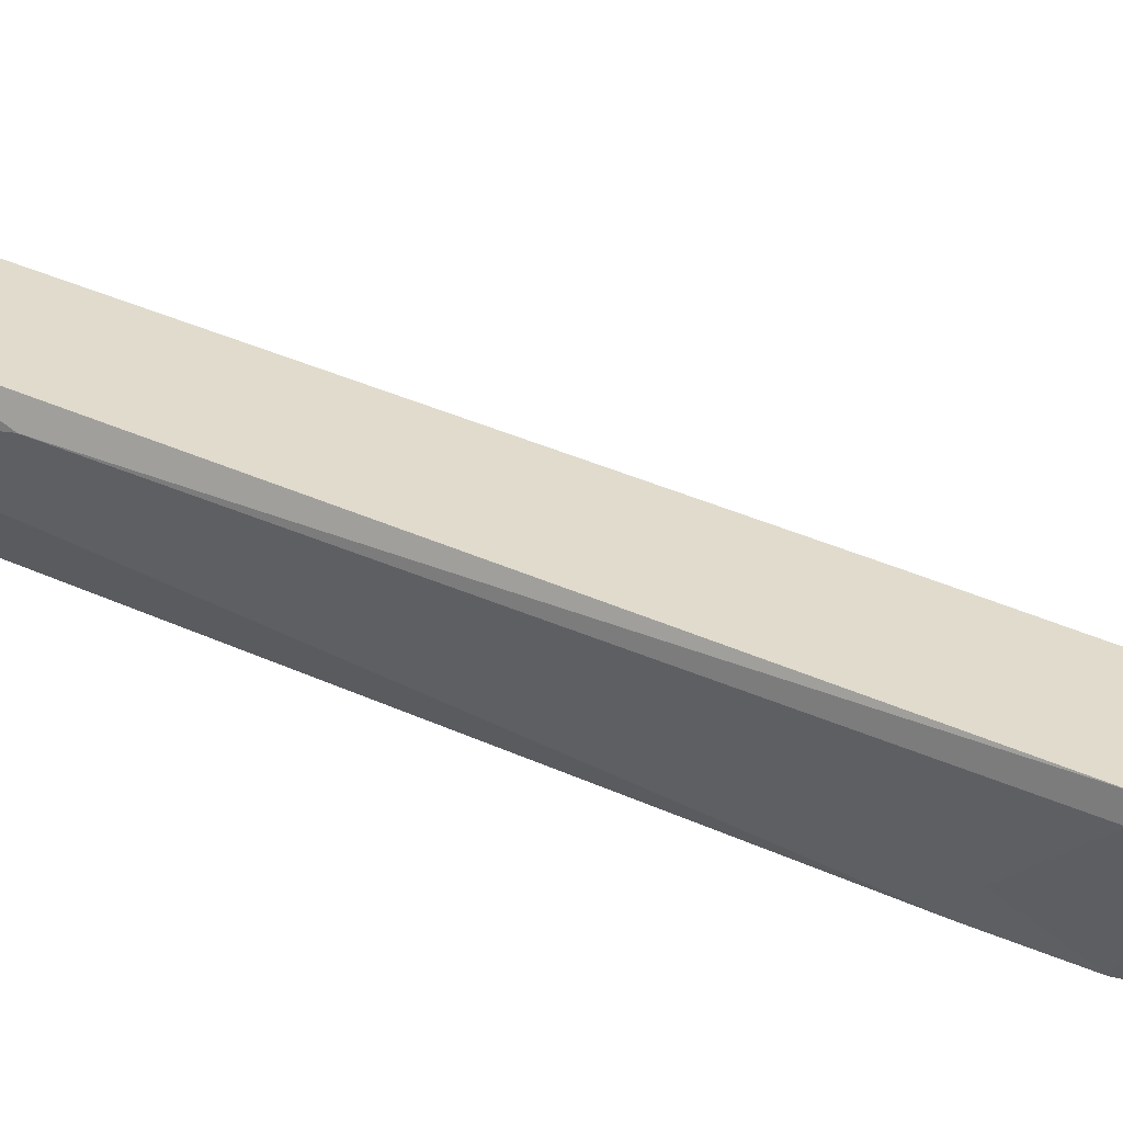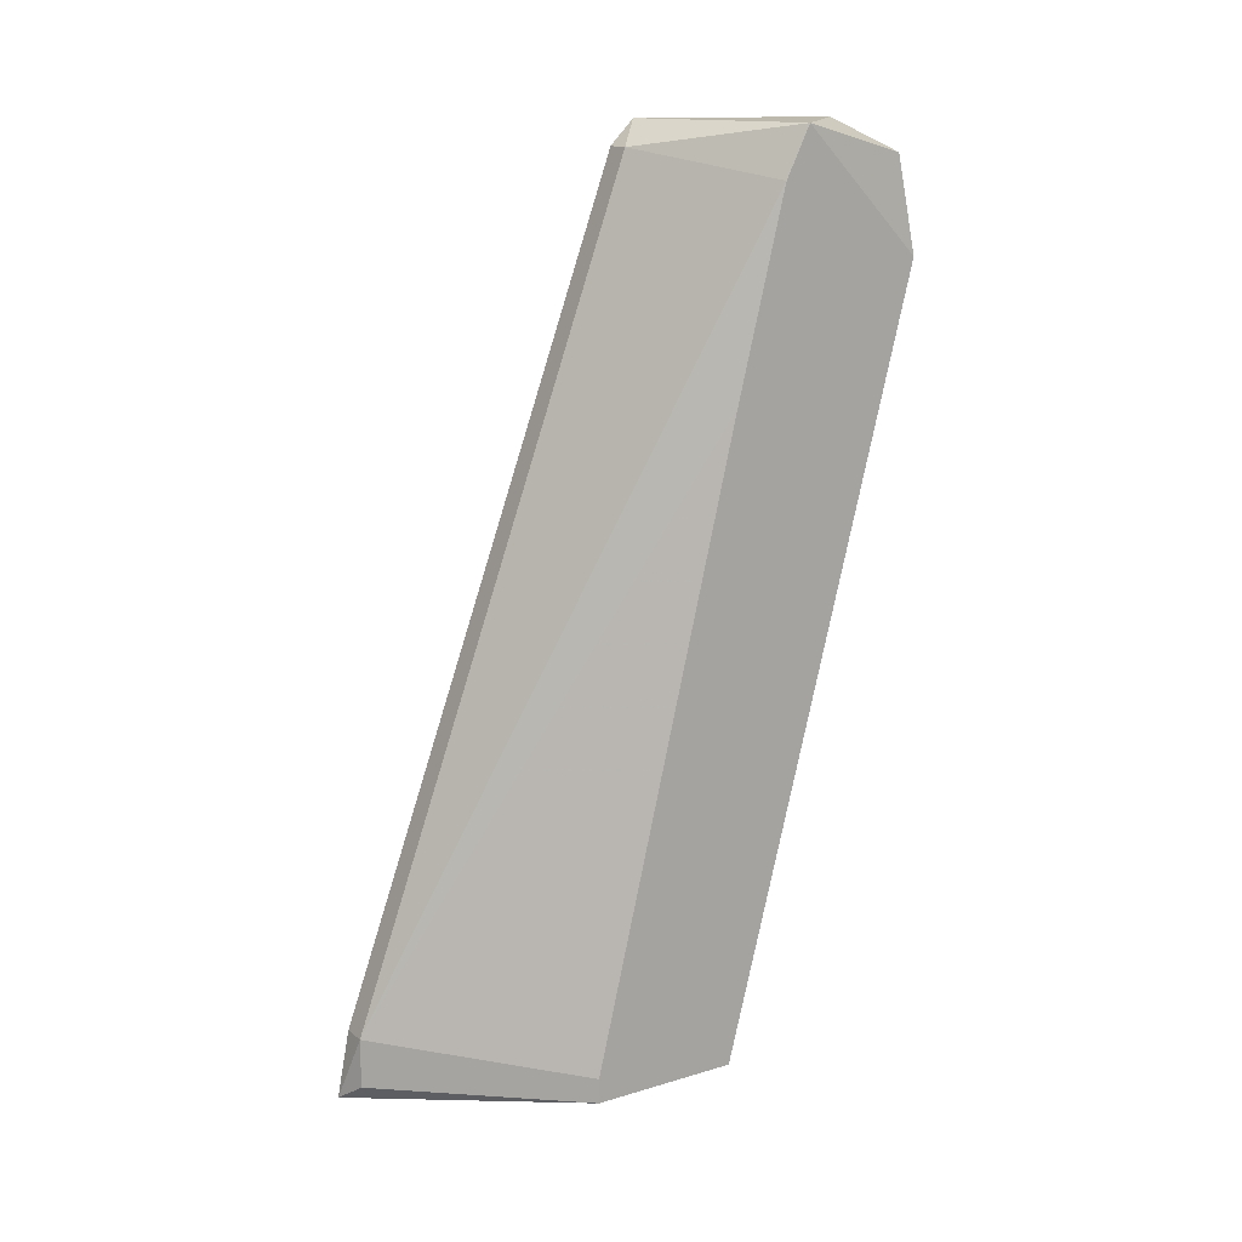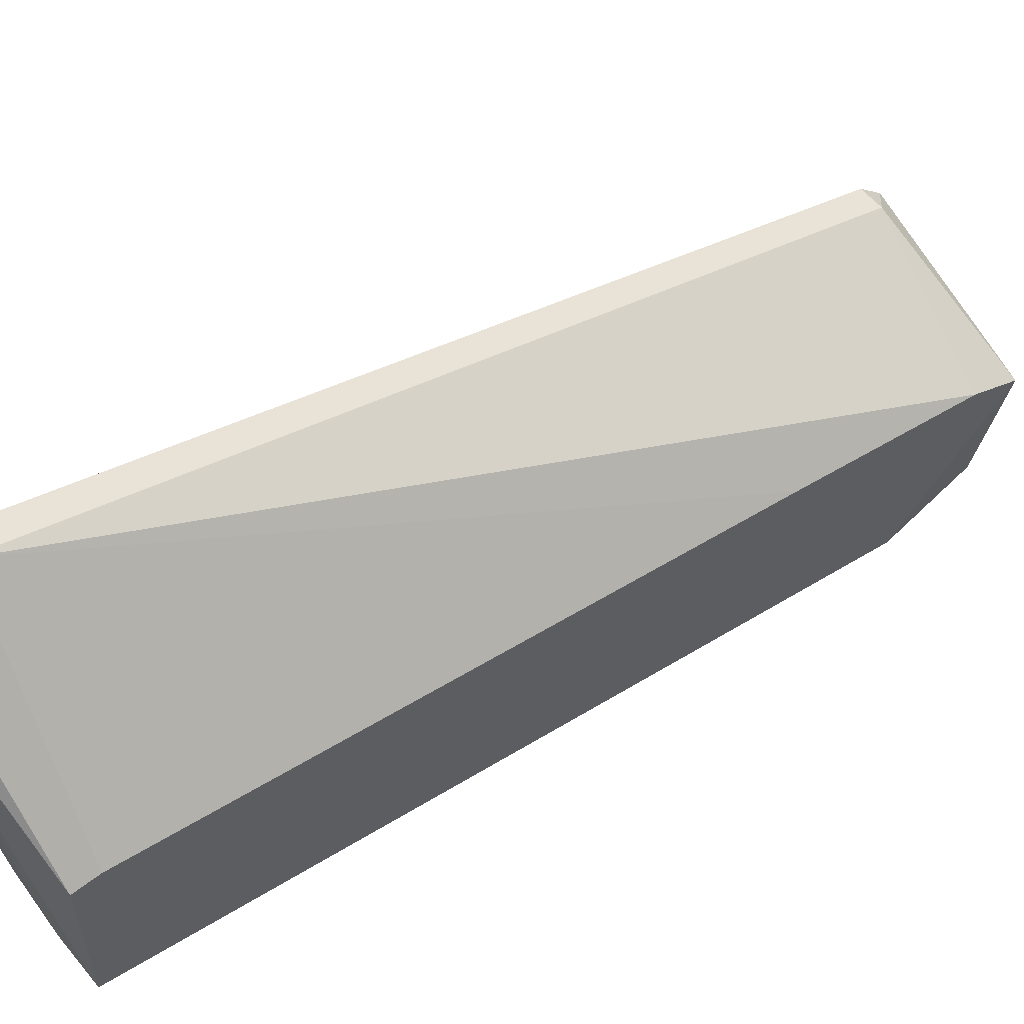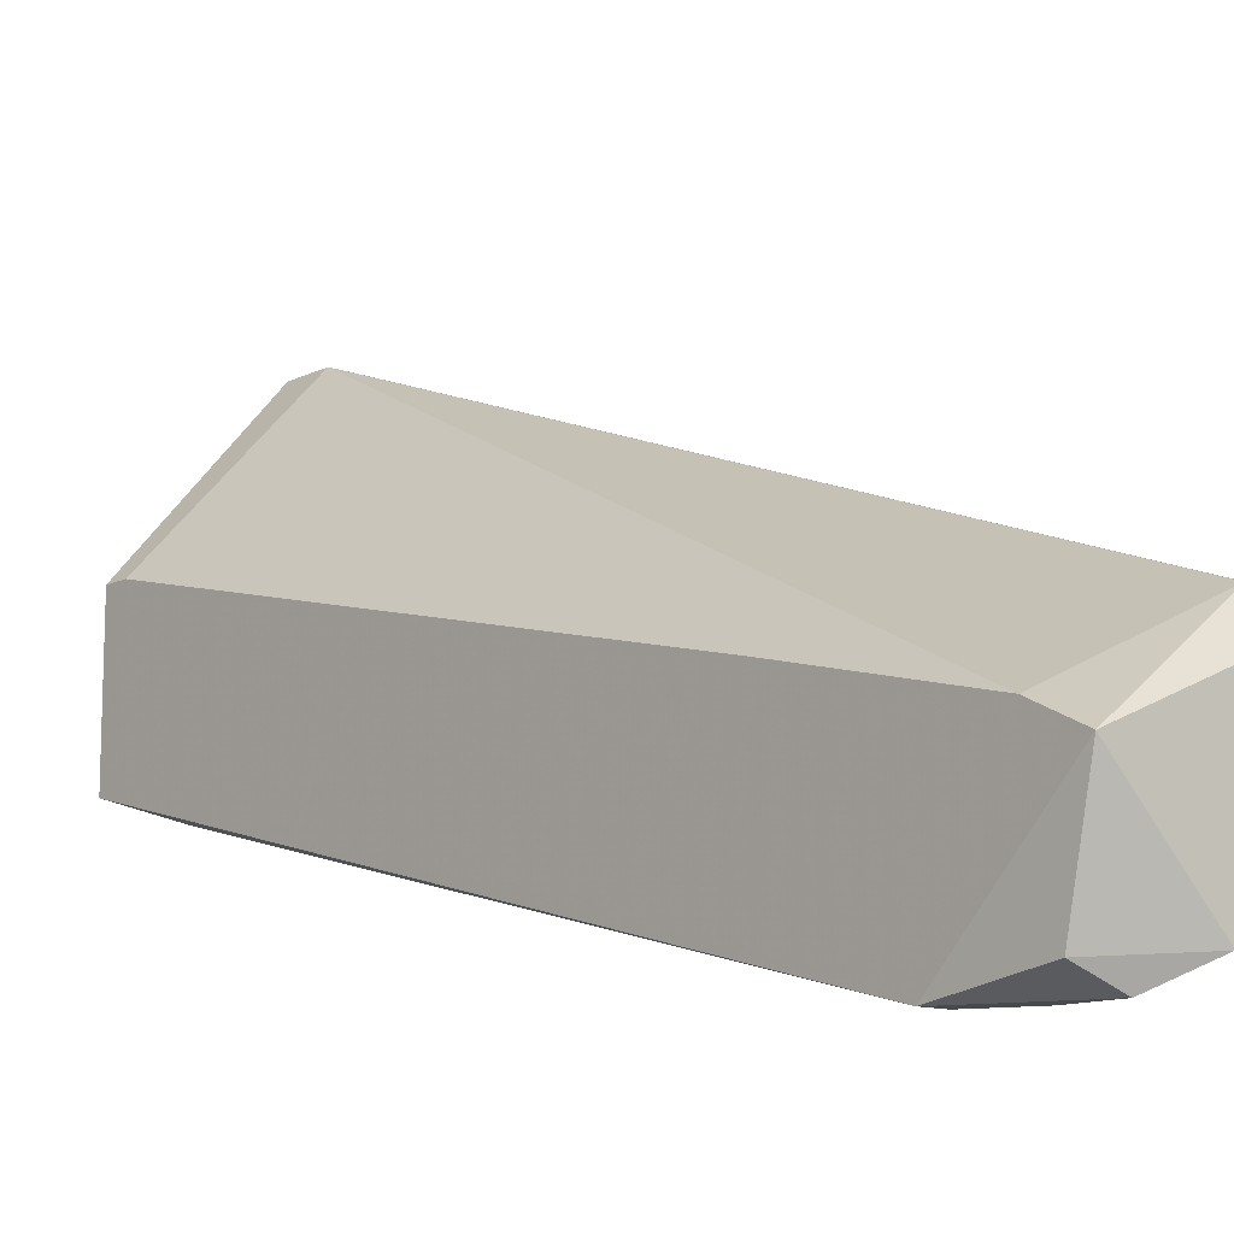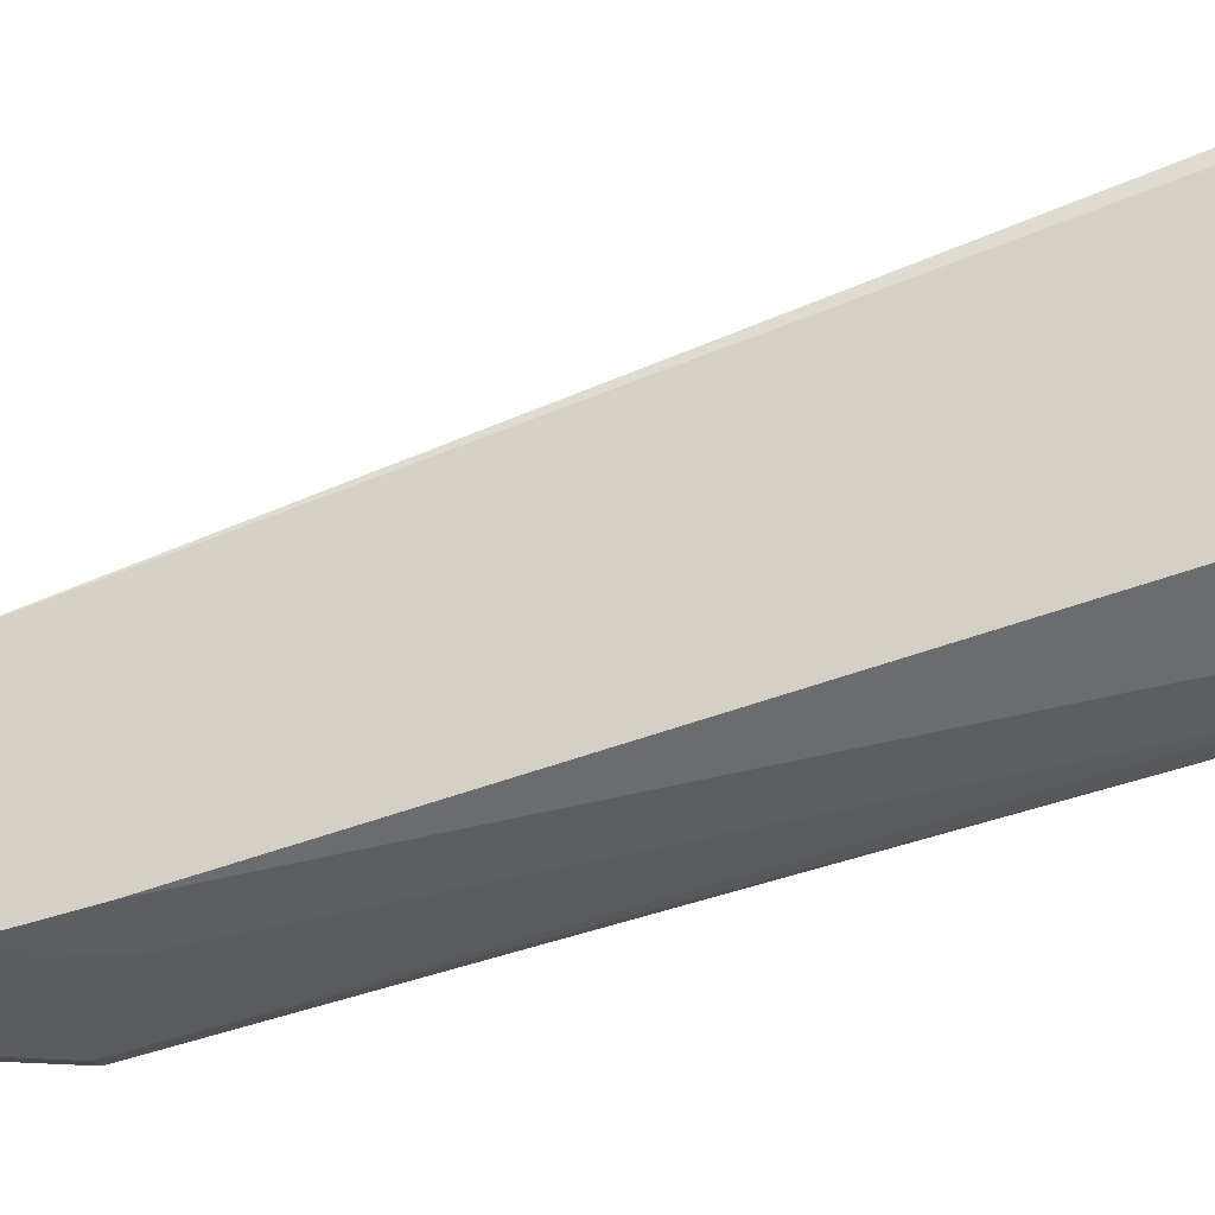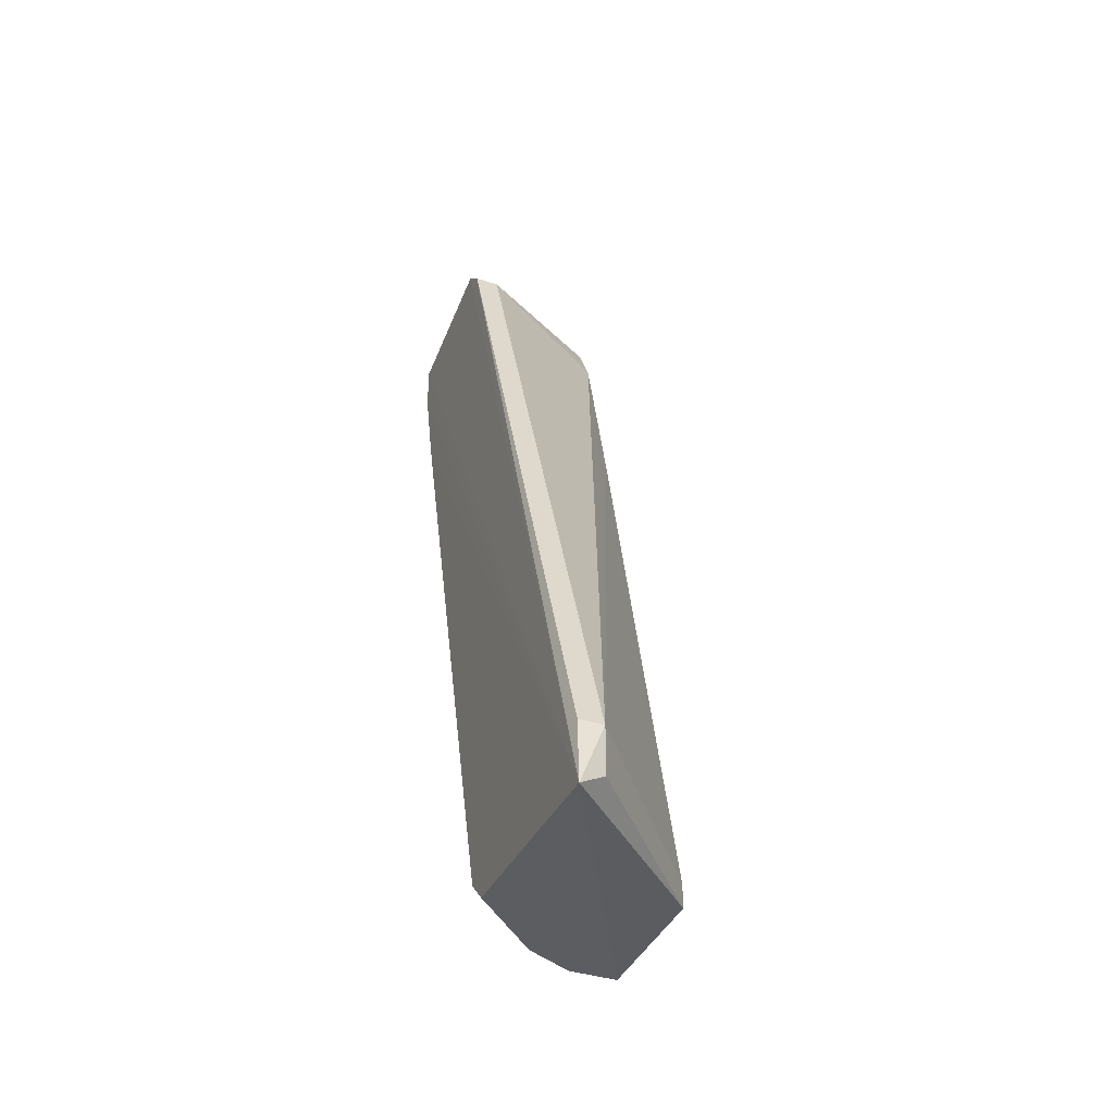
<metadata>
{"format":"obj","ext":"obj","renderer":"f3d","projection":"perspective","resolution":1024,"background":"white","views":[{"elev":-57.9,"azim":75.7,"up":"+Z"},{"elev":15.1,"azim":57.4,"up":"+Y"},{"elev":57.4,"azim":51.0,"up":"+Z"},{"elev":-12.1,"azim":139.2,"up":"+Z"},{"elev":-15.0,"azim":-83.3,"up":"+Z"},{"elev":-39.0,"azim":-22.0,"up":"+Y"}]}
</metadata>
<code>
v -0.15 0.2066 -0.2764
v -0.1929 -0.1256 -0.05133
v -0.2036 -0.1256 -0.05133
v -0.1286 -0.147 -0.1906
v -0.2036 -0.1363 -0.1585
v -0.1286 0.2173 -0.2121
v -0.2036 0.2387 -0.1906
v -0.1286 -0.147 -0.1264
v -0.2036 0.2066 -0.2549
v -0.131 0.2262 -0.2691
v -0.2052 -0.1555 -0.04639
v -0.15 -0.147 -0.1906
v -0.1929 0.228 -0.1799
v -0.1286 0.1852 -0.2764
v -0.1714 0.2387 -0.2656
v -0.1286 0.2387 -0.2228
v -0.1714 -0.147 -0.1799
v -0.1286 -0.1363 -0.1264
v -0.2036 0.228 -0.2549
v -0.1822 0.1637 -0.2549
v -0.1393 0.1852 -0.2764
v -0.2036 -0.147 -0.1478
v -0.2036 0.228 -0.1799
v -0.1393 -0.1149 -0.2013
v -0.2036 0.1637 -0.2442
v -0.1286 0.1316 -0.1906
v -0.15 0.228 -0.2764
v -0.1929 -0.147 -0.05133
f 11 8 28
f 4 6 8
f 2 3 11
f 4 8 11
f 4 11 12
f 3 2 13
f 2 6 13
f 6 4 14
f 10 15 16
f 13 6 16
f 7 13 16
f 6 14 16
f 14 10 16
f 15 7 16
f 12 11 17
f 2 8 18
f 8 6 18
f 1 9 19
f 11 7 19
f 9 11 19
f 7 15 19
f 9 1 20
f 1 14 21
f 20 1 21
f 12 20 21
f 11 5 22
f 5 17 22
f 17 11 22
f 11 3 23
f 7 11 23
f 3 13 23
f 13 7 23
f 4 12 24
f 14 4 24
f 21 14 24
f 12 21 24
f 5 11 25
f 11 9 25
f 17 5 25
f 12 17 25
f 9 20 25
f 20 12 25
f 6 2 26
f 2 18 26
f 18 6 26
f 14 1 27
f 10 14 27
f 15 10 27
f 1 19 27
f 19 15 27
f 8 2 28
f 2 11 28

</code>
